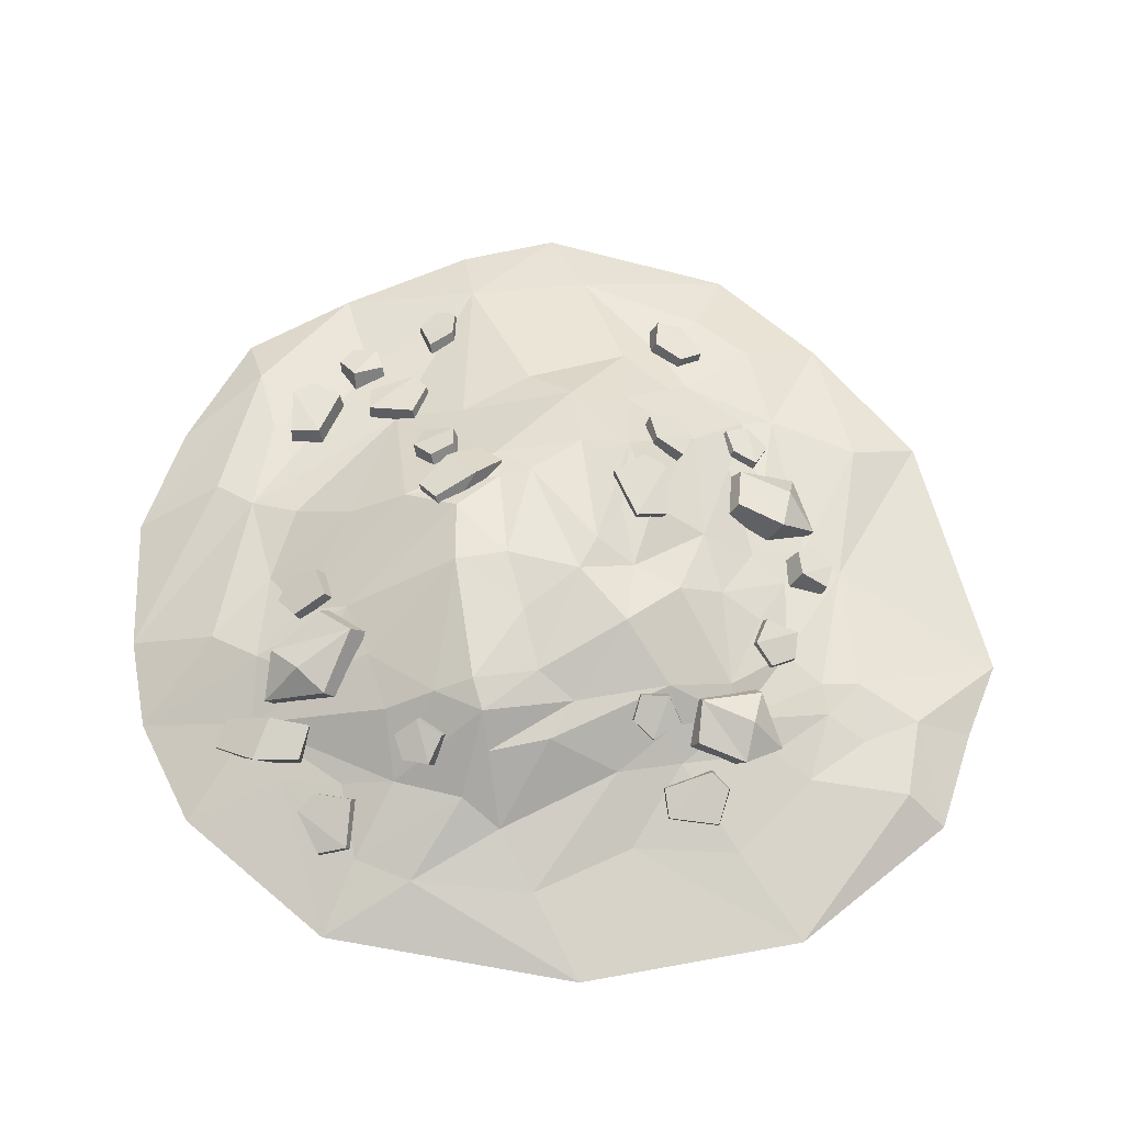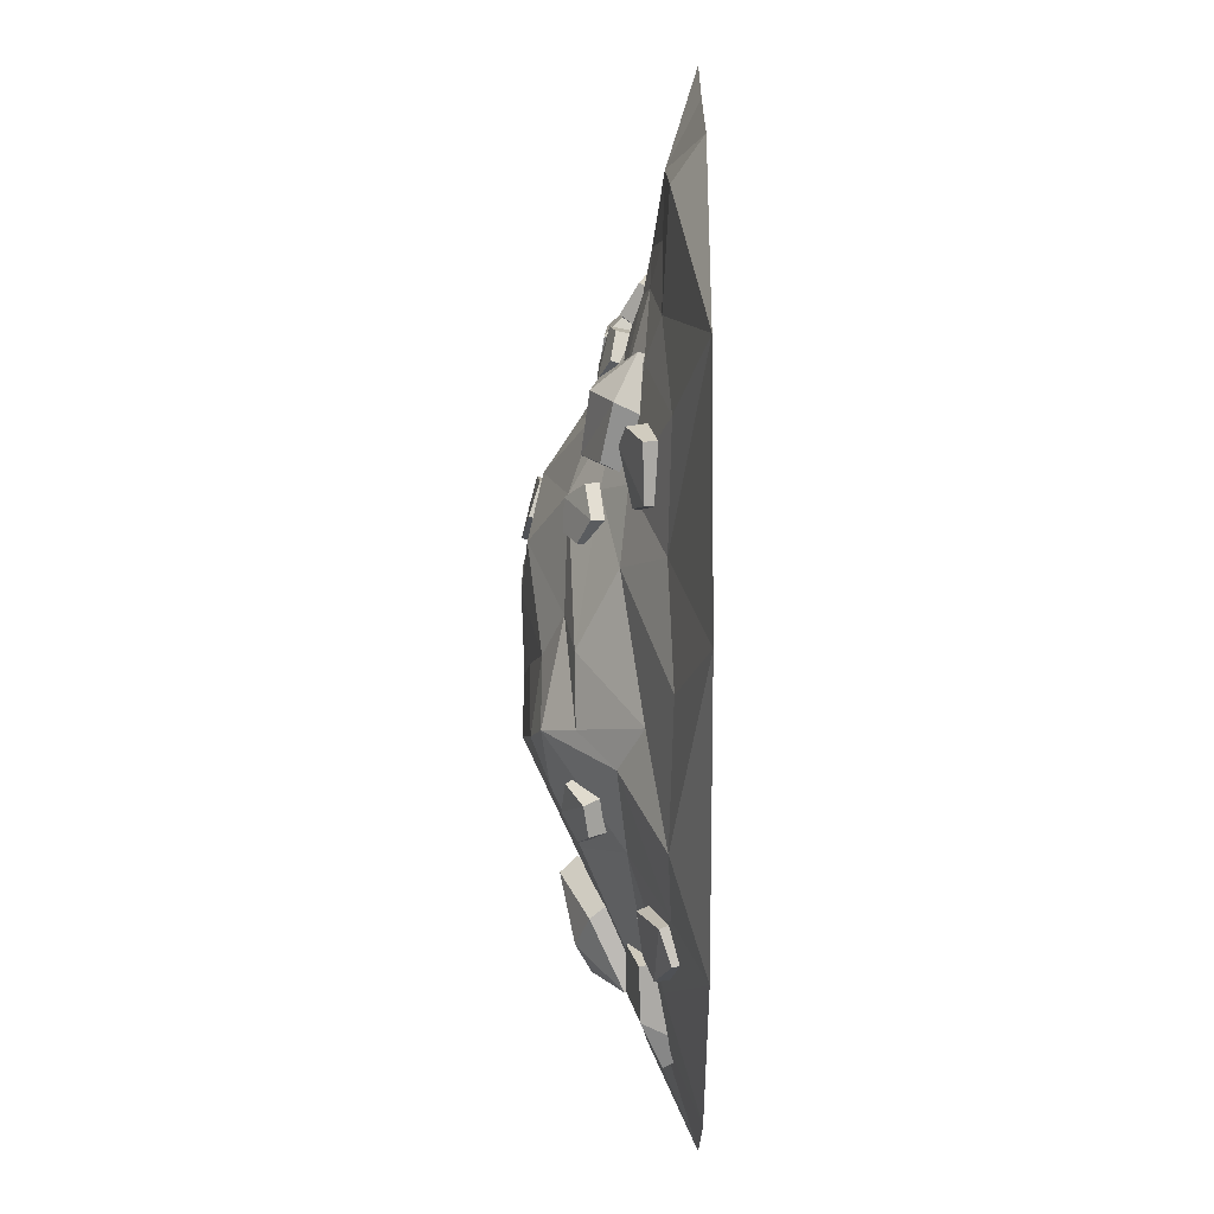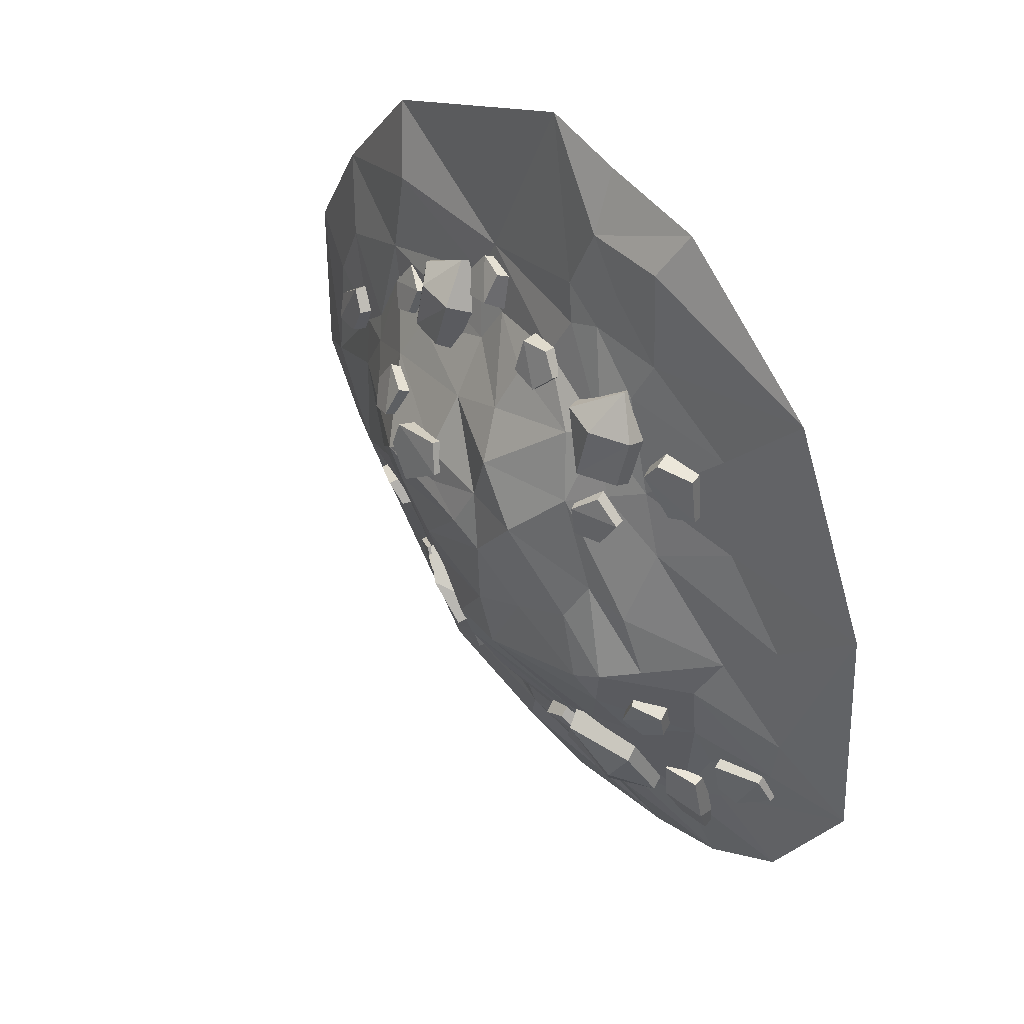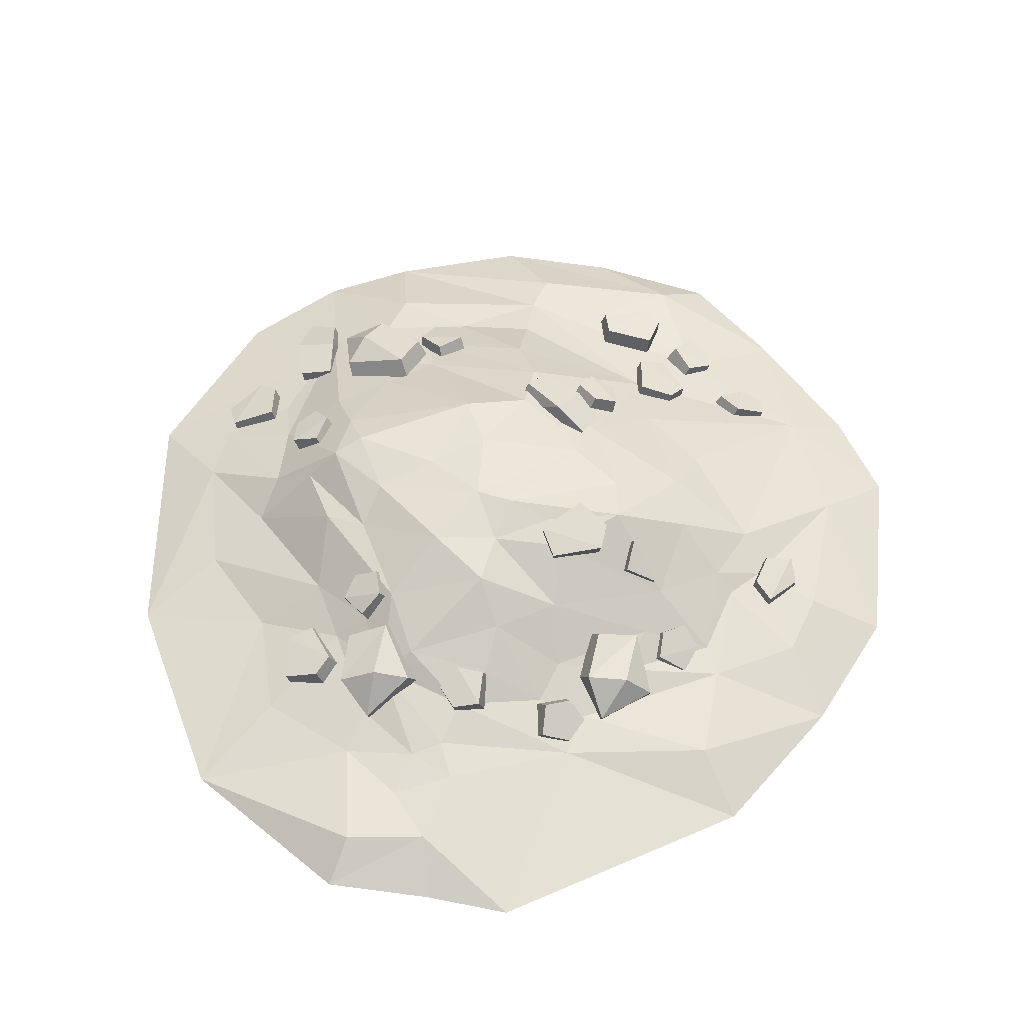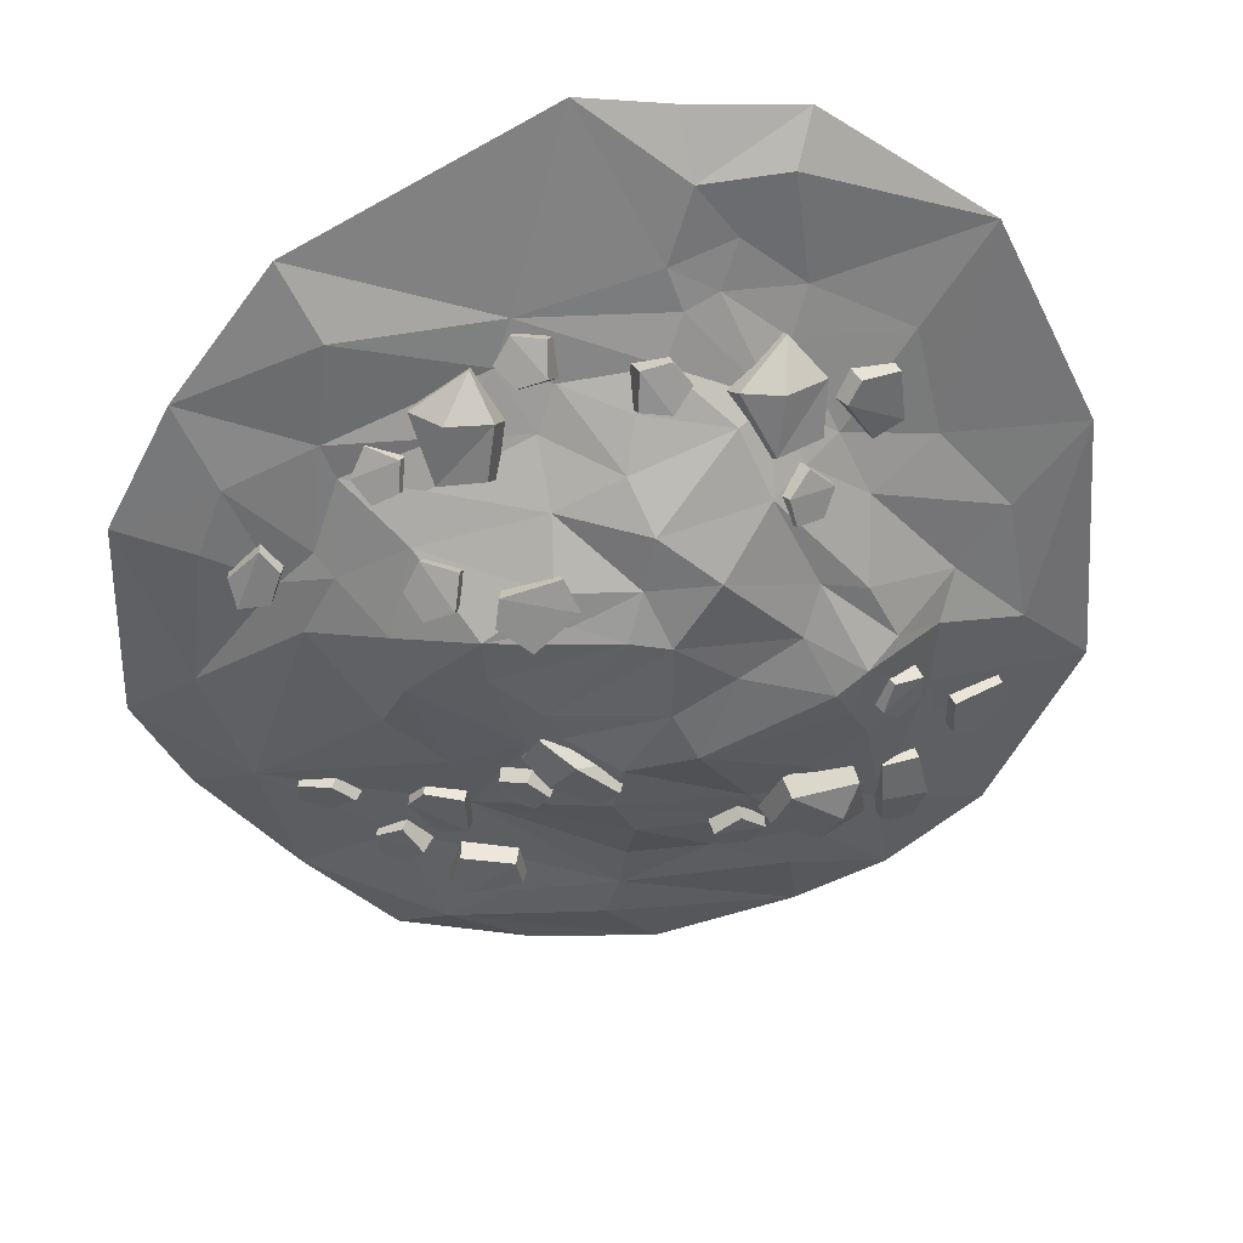
<metadata>
{"format":"obj","ext":"obj","renderer":"f3d","projection":"perspective","resolution":1024,"background":"white","views":[{"elev":63.7,"azim":-75.1,"up":"+Y"},{"elev":21.2,"azim":-90.2,"up":"+Z"},{"elev":48.5,"azim":-128.7,"up":"+Z"},{"elev":54.2,"azim":4.8,"up":"+Y"},{"elev":40.1,"azim":174.4,"up":"+Z"}]}
</metadata>
<code>
v 82.67 79.76 37.74
v 108.2 65.68 41.47
v 77.09 64.68 32.82
v 101 53.21 36.46
v 75.96 60.08 50.86
v 93.57 50.8 51.66
v 79.33 70.74 56.34
v 99.37 61.77 58.39
v 92.68 61.81 25.17
v 99.11 75.07 29.14
v 68.98 27.01 149
v 100.5 30.16 127.8
v 62.91 52.71 98.43
v 88.83 48.19 93.96
v 57.48 43.04 92.65
v 88.1 37.71 87.34
v 66.71 13.26 143.2
v 99.42 10.51 119
v 83.63 45.84 128.6
v 58.19 47.78 129.9
v 51.23 30.18 119.6
v 193.2 19.51 6.138
v 166.8 20.75 31.67
v 193.8 35.69 12.78
v 169.9 35.42 34.52
v 197.5 29.86 29.11
v 180.1 31.34 46.02
v 197.8 17.51 24.67
v 178.4 17.34 45.24
v 176.6 37.35 15.41
v 174.3 22.85 10.55
v -173.9 19.22 -185.2
v -172.9 31.45 -128.1
v -155.9 24.61 -181.8
v -151.2 37.5 -127.4
v -147.6 9.295 -172.8
v -143.6 19.55 -126.4
v -170.6 0 -176.7
v -169.3 9.693 -126.8
v -152.7 37.51 -153.3
v -179.6 30.57 -156.4
v -28.13 36.17 125.4
v -28.51 27.61 153.9
v -29.84 51.61 131.6
v -30.08 42.37 157.4
v -12.39 50.96 134.2
v -13.38 45.22 155
v -9.124 39.92 129.6
v -9.89 32.01 151.4
v -40.1 44.97 144.6
v -39.45 30.45 139.9
v -147.3 18.32 103.8
v -119.7 24.21 137.1
v -150.2 29.58 105
v -125.5 38.33 136.8
v -133.7 34.85 98.04
v -118.3 41.51 124.4
v -130.5 27.08 96.04
v -111.6 29.16 123
v -146.6 30.31 135.8
v -142.2 15.68 135.8
v -142.8 38.24 -159.4
v -135.1 55.99 -121.4
v -85.56 64.72 -139.1
v -95.11 71.44 -115
v -79.22 54.38 -135.7
v -90.64 62.33 -107.3
v -138.5 25.45 -152.1
v -129.6 38.64 -109
v -125.6 63.44 -141
v -115.2 54.93 -162.4
v -105.4 37.24 -154.3
v 20.11 88.64 39.94
v 63.21 88.72 33.13
v 20.5 77.12 38.16
v 60.88 73.83 30.8
v 28.97 74.44 54.53
v 58.63 71.46 45.16
v 28.86 82.56 57.48
v 60.81 84.7 49.46
v 43.38 78.14 17.23
v 44.4 93.29 18.83
v 0.1787 87.78 -86.82
v 41.81 77.74 -54.64
v 9.904 80.71 -100.8
v 51.35 69.88 -73.52
v 7.337 62.08 -98.14
v 42.16 52.32 -74.81
v -6.449 69.3 -79.42
v 29.44 59.52 -51.42
v 36.87 77.2 -89.58
v 23.34 88.77 -66.38
v -77.91 54.21 84.8
v -99.78 48.4 65.98
v -86.69 68.21 87.95
v -105.8 61.74 70.29
v -97.88 57.84 98.67
v -111.8 54.91 84.76
v -92.34 46.7 97.98
v -107.4 41.69 82.64
v -90.97 68.93 70.9
v -83.61 56.25 66.64
v -50.2 43.05 -143.5
v -74.36 30.43 -165.5
v -55 57.27 -151.6
v -76.63 44.41 -171.2
v -69.86 57.05 -141.2
v -85.09 48.48 -157.4
v -67.74 47.03 -133.8
v -84.66 36.12 -150.5
v -58.97 48.32 -168.6
v -55.09 34.7 -162.6
v 76.04 23.67 -157.3
v 100.8 22.62 -121.7
v 79.99 34.53 -158.9
v 104 36.95 -125.7
v 96.9 28.17 -163.4
v 112.5 32.34 -137.1
v 95.26 19.69 -163.2
v 111.3 18.52 -134.9
v 81.76 41.44 -128.7
v 77.11 27.36 -125
v -87.89 31.87 163
v -62.09 50.7 142.2
v -105.3 50.39 111.9
v -80.66 59.87 107.9
v -104.8 39.26 106.2
v -75.73 50.47 101.5
v -82.61 18.89 157.4
v -52.68 33.25 133.7
v -84.64 55.41 142.5
v -107.4 43.95 143.4
v -104.1 25.21 133.3
v 147.5 16.13 -117.4
v 168.9 5.011 -137
v 153.8 30.95 -122.1
v 173 19.43 -139.5
v 141.1 29.26 -134.3
v 156.8 21.86 -146.2
v 134.8 18.61 -131.9
v 151 8.886 -145.1
v 172.6 23.59 -125.9
v 168.4 9.549 -122.2
v 51.41 24.31 -183.6
v 90.58 13.79 -201
v 54.22 35.4 -186
v 91.66 28.89 -202.8
v 50.65 32.23 -204.6
v 81.56 28.8 -213.6
v 47.53 24.03 -204.4
v 79.33 14.88 -213.8
v 85.34 32.43 -181.5
v 83.63 17.59 -178.3
v -214.9 12.04 -80.67
v -185.8 16.09 -110.5
v -218 22.81 -83.9
v -191.3 29.99 -112.3
v -224.3 16.69 -101.1
v -203.2 24.51 -120.2
v -223.1 8.225 -99.93
v -199.8 11 -120.1
v -190 33.13 -88.52
v -184.5 19.38 -85.01
v 126.8 5.077 -167.4
v 108.4 9.942 -189.7
v 132.1 20.75 -170.5
v 114.9 23.7 -190.8
v 116.7 26.79 -161.4
v 105.7 29.61 -177.6
v 111.6 16.06 -157.6
v 98.28 17.87 -175.1
v 129.8 17.61 -187.4
v 124.7 3.29 -186.1
v -133.3 55.74 -56.3
v -159.2 42.23 -59.72
v -142.4 69.79 -58.11
v -165.2 56.16 -61.31
v -147.6 67.75 -40.34
v -164.9 58.75 -44.41
v -141.1 57.67 -36.97
v -159.6 46.22 -40.64
v -152.4 61.43 -70.07
v -145.3 47.98 -69.36
v 37.81 50.41 -111.3
v 43.24 59.07 -83.73
v 44.34 65.36 -115.4
v 48.5 72.02 -89.82
v 61.2 57.88 -112.7
v 63.33 64.6 -94.03
v 58.26 46.08 -110
v 60.6 51.78 -88.79
v 36.61 72.24 -101.2
v 30.25 59.31 -96.16
v 127.6 16.78 83.03
v 101.2 28.2 79.69
v 131.2 31.87 89.58
v 106.8 41.02 85.74
v 123 26.25 105.7
v 105.5 34.68 101.6
v 120 14.5 102.8
v 99.98 22.16 98.19
v 121.2 39.18 77.37
v 116.9 26.18 70.6
v 44.05 10.4 160
v 42.48 25.55 134.8
v 48.4 25.24 166.6
v 46.8 37.71 142.9
v 30.32 29.78 166.3
v 31 39.79 149.1
v 25.18 19.27 162
v 24.84 29.08 142.3
v 57.36 28.77 151.8
v 54.01 15.79 144.5
v -100.9 0.5292 272.7
v -35.15 0.5292 276.5
v 15.83 0.5292 283.1
v 160.9 0.5292 201
v 219.5 0.5292 119
v 258.1 0.5292 42.76
v -91.5 17.13 246.3
v -42.13 18.38 242.1
v 47.39 18.04 171.9
v 139.1 18.44 162.5
v 145.4 21.98 104
v 196.9 17.01 75.75
v -64.43 19.68 212.6
v -28.62 24.12 200.1
v 26.6 29.41 139.3
v 56.78 22.4 145.6
v 211.5 19.12 36.52
v 221.4 18.99 -47.05
v 261.6 0.5292 -81.01
v -99.23 20.59 184.3
v -54.98 25.55 185.9
v -36.57 28.84 177.4
v -27.01 36.58 151.3
v 37.05 37.13 114.7
v 84.28 30.65 111
v 137.7 25.3 85.4
v 152.4 30.77 42.87
v 171.6 27.95 22.79
v -197.1 0.5292 202.8
v -11.15 46.25 129.8
v -5.66 60.77 102.9
v 93.71 39.69 85.32
v -90.47 28.81 158.3
v -80.45 42.28 131.3
v 31.96 60.21 82.4
v 102.9 51.83 59.22
v 142.6 39.43 32.47
v 160.9 38.03 -3.283
v -156.3 16.87 151.8
v -62.04 52.83 122.7
v 32.76 81.46 47.69
v -115.7 36.52 104.4
v -78.69 66.28 86.76
v -18.34 79.67 77.71
v -11.98 82.51 46.37
v 70.48 86.44 22.25
v 116.5 61.68 8.825
v -97.12 50.36 95.32
v 24.1 86.16 29.66
v 110.6 63.17 -26.25
v 123 48.36 -59
v -171.5 18.86 87.08
v -132.9 40.85 67.6
v -51.74 87.64 51.75
v -3.073 91.44 20.06
v 67.7 80.1 -8.777
v 195.7 17.28 -120.2
v -131.2 62.91 23.46
v -104.8 68.17 32.32
v -26.55 91.66 14.65
v 38.55 81.26 -34.39
v 175.7 0.5292 -206.2
v -257.2 0.5292 75.86
v -95.36 79.69 6.757
v -26.79 90.49 -32.02
v 48.68 73.2 -60.93
v -213.9 16.29 35.15
v -60.82 86.73 -12.06
v 29.76 78.85 -52.84
v 88.46 45.36 -95.3
v -183.9 29.09 5.275
v -148.5 62.4 -10.98
v -130.2 79.87 -19.2
v -113.2 85.4 -29.94
v -40.68 91.68 -61.62
v -1.106 86.4 -72.57
v -174.5 42.49 -20.95
v -73.78 55.32 -125.3
v 2.896 74.85 -108.3
v 78.67 30.49 -139.6
v 118.3 17.63 -171.4
v -123.7 75.74 -51.87
v -104.3 60.76 -101.7
v -78.46 41.45 -156.5
v -10.8 59.2 -142.3
v -227.1 18.77 -39.94
v -173.6 37.45 -65.56
v -136.9 60.14 -80.41
v -123.1 44.5 -131.1
v -113.3 34.69 -175
v -8.188 36.26 -181.6
v -221.8 17.15 -77.51
v -153.9 22.88 -165.9
v -57.21 32 -184.2
v 56.36 22.54 -219.4
v 93.76 17.47 -241.7
v -270.4 0.5292 -85.15
v -179.6 26.88 -98.73
v -104.3 26.02 -208.9
v -5.758 27.05 -214.1
v -184.2 19.38 -136.9
v -219.6 0.5292 -190.8
v -165.6 0.5292 -238.9
v -112.1 0.5292 -264.3
v 2.524 22.64 -241.8
v -29.67 0.5292 -288.1
v 44.59 0.5292 -281.7
v 122.8 0.5292 -260.7
v 232 0.5292 -136.6
f 9 10 2 4
f 5 6 8 7
f 1 8 2 10
f 2 8 6 4
f 7 1 3 5
f 1 10 9 3
f 7 8 1
f 14 19 12
f 17 18 12 11
f 12 18 16 14
f 17 11 20 21
f 11 19 20
f 11 12 19
f 13 14 16 15
f 20 19 14
f 21 20 13 15
f 20 14 13
f 30 31 23 25
f 24 30 25 27
f 26 27 29 28
f 23 29 27 25
f 28 22 24 26
f 22 31 30 24
f 24 27 26
f 40 41 33 35
f 34 40 36
f 38 41 32
f 33 39 37 35
f 38 32 34 36
f 32 41 40 34
f 36 40 35 37
f 39 33 41 38
f 50 51 43 45
f 44 50 45 47
f 46 47 49 48
f 43 49 47 45
f 48 42 44 46
f 42 51 50 44
f 44 47 46
f 60 61 53 55
f 54 60 55 57
f 56 57 59 58
f 53 59 57 55
f 58 52 54 56
f 52 61 60 54
f 54 57 56
f 65 70 63
f 68 69 63 62
f 63 69 67 65
f 68 62 71 72
f 62 70 71
f 62 63 70
f 64 65 67 66
f 71 70 65
f 72 71 64 66
f 71 65 64
f 81 82 74 76
f 77 78 80 79
f 73 80 74 82
f 74 80 78 76
f 79 73 75 77
f 73 82 81 75
f 79 80 73
f 91 92 84 86
f 85 91 87
f 89 92 83
f 84 90 88 86
f 89 83 85 87
f 83 92 91 85
f 87 91 86 88
f 90 84 92 89
f 101 102 94 96
f 95 101 96 98
f 97 98 100 99
f 94 100 98 96
f 99 93 95 97
f 93 102 101 95
f 95 98 97
f 111 112 104 106
f 105 111 106 108
f 107 108 110 109
f 104 110 108 106
f 109 103 105 107
f 103 112 111 105
f 105 108 107
f 121 122 114 116
f 115 121 116 118
f 117 118 120 119
f 114 120 118 116
f 119 113 115 117
f 113 122 121 115
f 115 118 117
f 126 131 124
f 129 130 124 123
f 124 130 128 126
f 129 123 132 133
f 123 131 132
f 123 124 131
f 125 126 128 127
f 132 131 126
f 133 132 125 127
f 132 126 125
f 142 143 135 137
f 136 142 137 139
f 138 139 141 140
f 135 141 139 137
f 140 134 136 138
f 134 143 142 136
f 136 139 138
f 152 153 145 147
f 146 152 147 149
f 148 149 151 150
f 145 151 149 147
f 150 144 146 148
f 144 153 152 146
f 146 149 148
f 162 163 155 157
f 156 162 157 159
f 158 159 161 160
f 155 161 159 157
f 160 154 156 158
f 154 163 162 156
f 156 159 158
f 172 173 165 167
f 166 172 167 169
f 168 169 171 170
f 165 171 169 167
f 170 164 166 168
f 164 173 172 166
f 166 169 168
f 182 183 175 177
f 176 182 177 179
f 178 179 181 180
f 175 181 179 177
f 180 174 176 178
f 174 183 182 176
f 176 179 178
f 192 193 185 187
f 186 192 187 189
f 188 189 191 190
f 185 191 189 187
f 190 184 186 188
f 184 193 192 186
f 186 189 188
f 202 203 195 197
f 196 202 197 199
f 198 199 201 200
f 195 201 199 197
f 200 194 196 198
f 194 203 202 196
f 196 199 198
f 212 213 205 207
f 206 212 207 209
f 208 209 211 210
f 205 211 209 207
f 210 204 206 208
f 204 213 212 206
f 206 209 208
f 220 214 221
f 214 215 221
f 215 216 221
f 227 216 222
f 216 217 222
f 222 217 223
f 217 218 223
f 223 218 224
f 224 218 225
f 225 218 219
f 220 221 226
f 226 221 227
f 221 216 227
f 228 222 229
f 222 223 229
f 229 223 224
f 225 219 230
f 230 219 231
f 231 219 232
f 220 226 233
f 233 226 234
f 226 227 234
f 234 227 235
f 227 222 235
f 235 222 236
f 222 228 236
f 228 229 237
f 237 229 238
f 229 224 238
f 238 224 239
f 239 224 240
f 224 225 240
f 240 225 241
f 225 230 241
f 214 220 242
f 242 220 233
f 236 228 243
f 243 228 244
f 228 237 244
f 237 238 245
f 238 239 245
f 230 231 241
f 233 234 246
f 246 234 247
f 234 235 247
f 247 235 236
f 244 237 248
f 237 245 248
f 248 245 249
f 245 239 249
f 249 239 250
f 239 240 250
f 240 241 250
f 250 241 251
f 241 231 251
f 242 233 252
f 233 246 252
f 247 236 253
f 236 243 253
f 248 249 254
f 252 246 255
f 246 247 255
f 247 253 256
f 243 244 253
f 253 244 257
f 244 248 257
f 257 248 258
f 248 254 258
f 254 249 259
f 259 249 260
f 249 250 260
f 250 251 260
f 255 247 261
f 247 256 261
f 256 253 257
f 258 254 262
f 262 254 259
f 259 260 263
f 260 251 263
f 263 251 264
f 242 252 265
f 252 255 265
f 255 261 266
f 256 257 267
f 267 257 258
f 258 262 268
f 262 259 268
f 268 259 269
f 259 263 269
f 264 251 270
f 251 231 270
f 231 232 270
f 265 255 266
f 266 261 271
f 261 256 271
f 271 256 272
f 256 267 272
f 267 258 273
f 258 268 273
f 273 268 274
f 268 269 274
f 270 322 275
f 242 265 276
f 272 267 277
f 267 273 277
f 273 274 278
f 274 269 279
f 279 269 263
f 276 265 280
f 265 266 280
f 277 273 281
f 281 273 278
f 278 274 282
f 274 279 282
f 279 263 283
f 263 264 283
f 264 270 283
f 280 266 284
f 266 271 284
f 284 271 285
f 271 272 285
f 285 272 286
f 272 277 286
f 286 277 287
f 277 281 287
f 281 278 288
f 288 278 289
f 278 282 289
f 284 285 290
f 287 281 288
f 288 289 291
f 291 289 292
f 289 282 292
f 282 279 292
f 292 279 293
f 279 283 293
f 283 270 293
f 293 270 294
f 290 285 286
f 286 287 295
f 287 288 295
f 295 288 296
f 288 291 296
f 291 292 297
f 292 293 298
f 270 275 294
f 276 280 299
f 280 284 299
f 284 290 299
f 290 286 300
f 286 295 300
f 295 296 301
f 301 296 302
f 296 291 302
f 302 291 303
f 291 297 303
f 292 298 297
f 298 293 304
f 293 294 313
f 299 290 305
f 295 301 300
f 300 301 306
f 301 302 306
f 302 303 306
f 303 297 307
f 297 298 307
f 298 304 307
f 304 293 313
f 313 294 308
f 308 294 309
f 294 275 309
f 276 299 310
f 310 299 305
f 290 300 305
f 305 300 311
f 300 306 311
f 303 307 312
f 312 307 313
f 307 304 313
f 305 311 314
f 311 306 314
f 314 306 315
f 315 306 316
f 306 303 316
f 303 312 316
f 316 312 317
f 312 313 317
f 317 313 318
f 313 308 318
f 318 308 309
f 305 314 310
f 310 314 315
f 317 318 319
f 318 309 319
f 319 309 320
f 320 309 321
f 309 275 321
f 270 232 322

</code>
